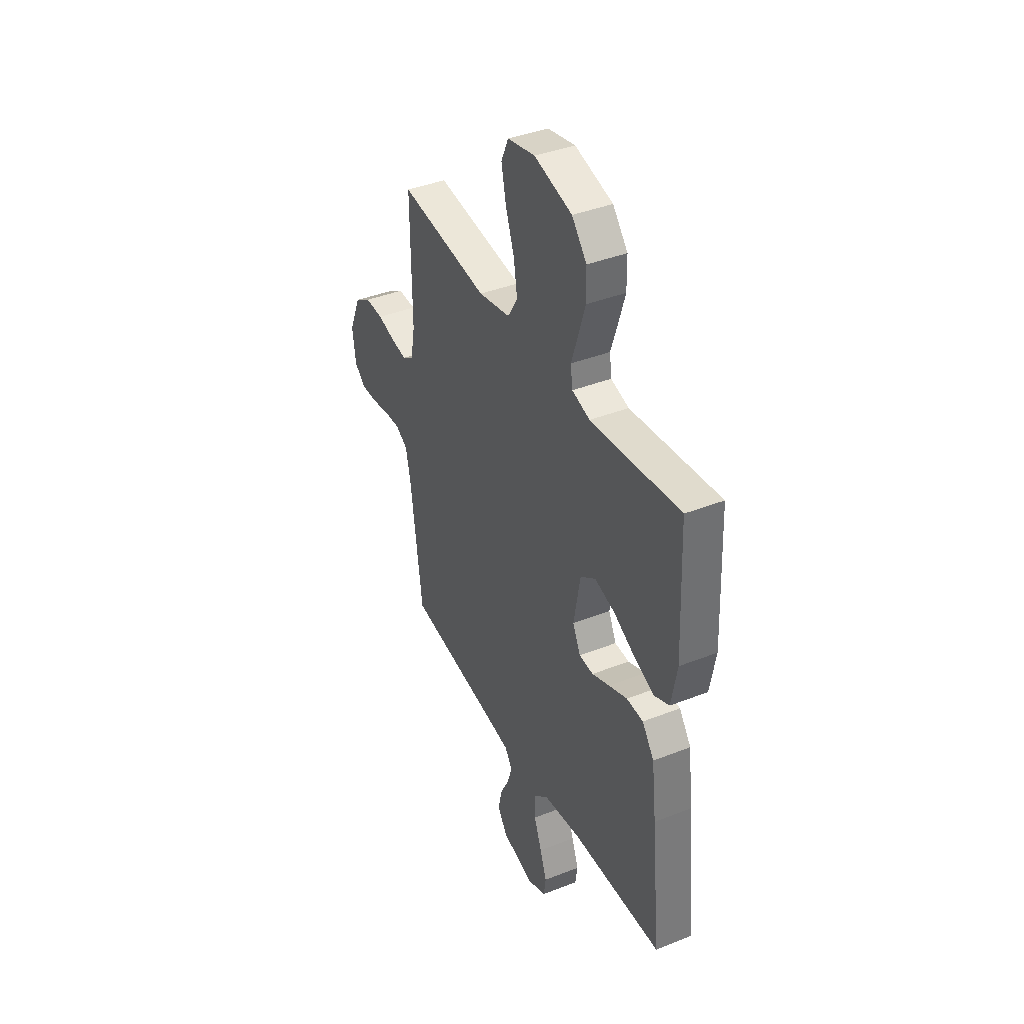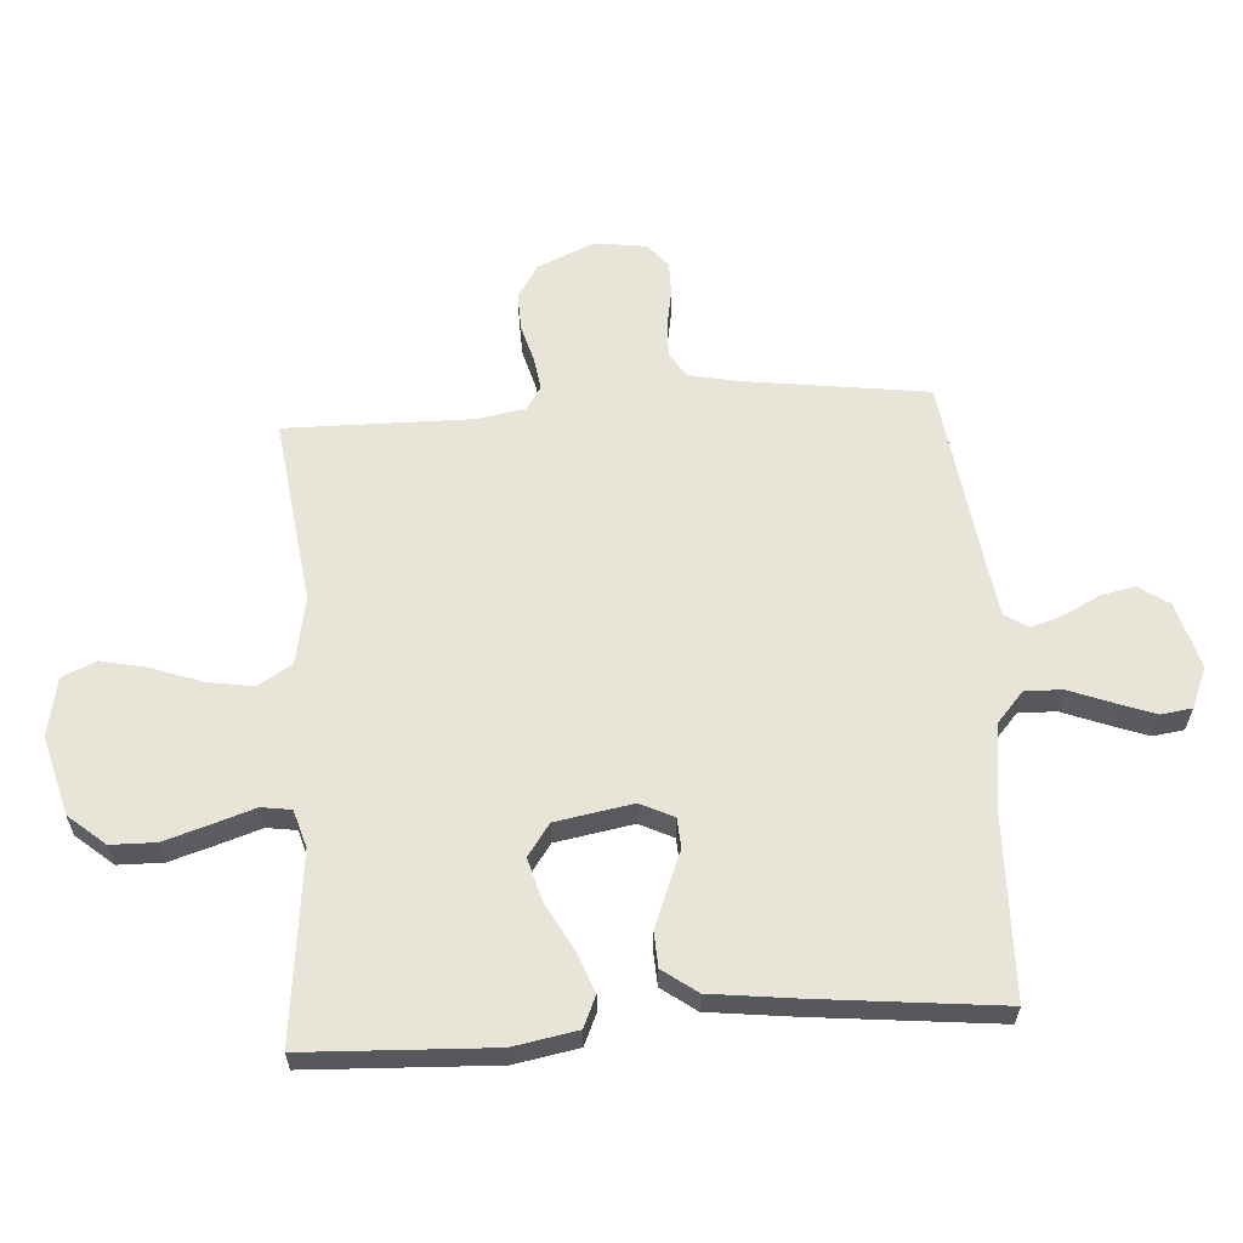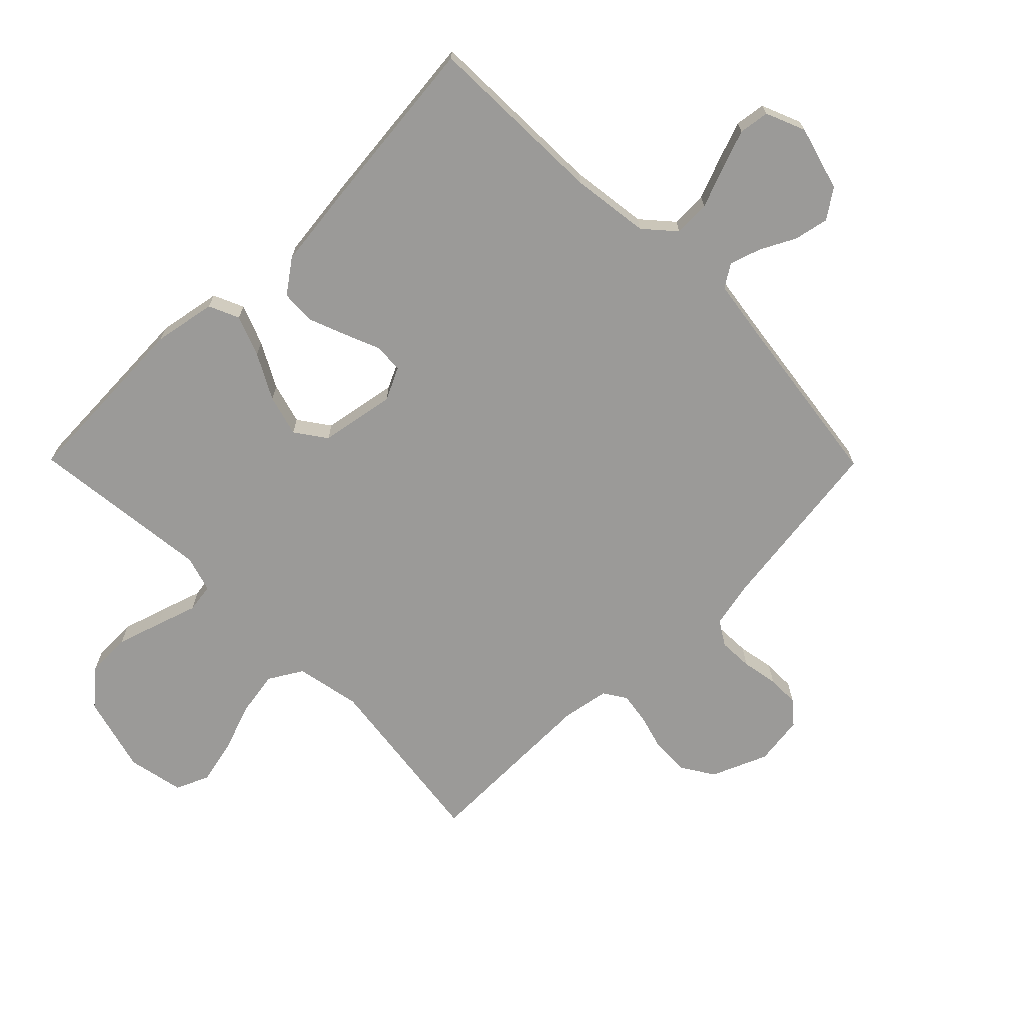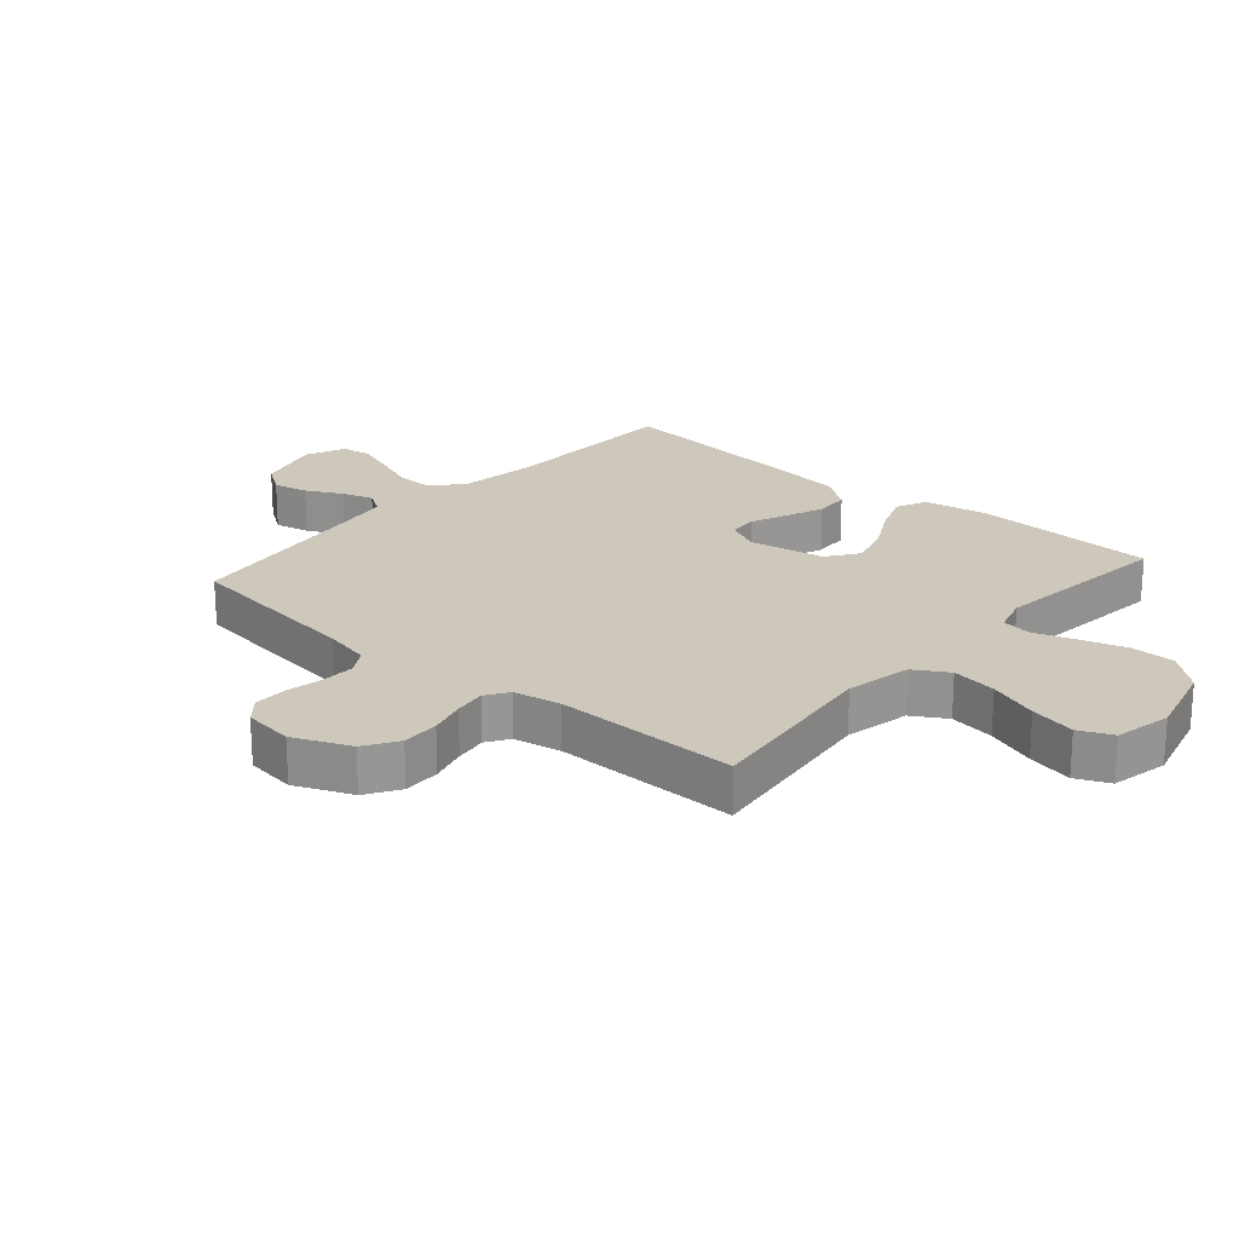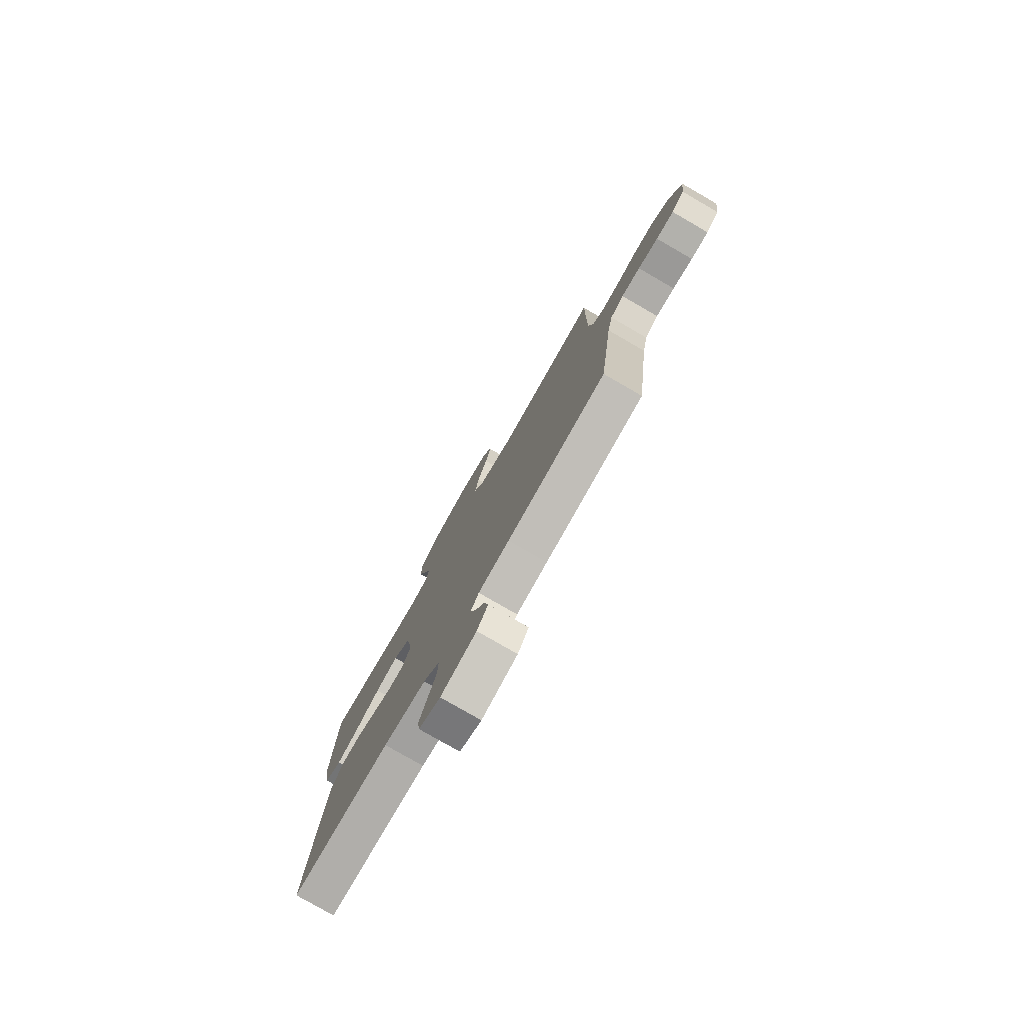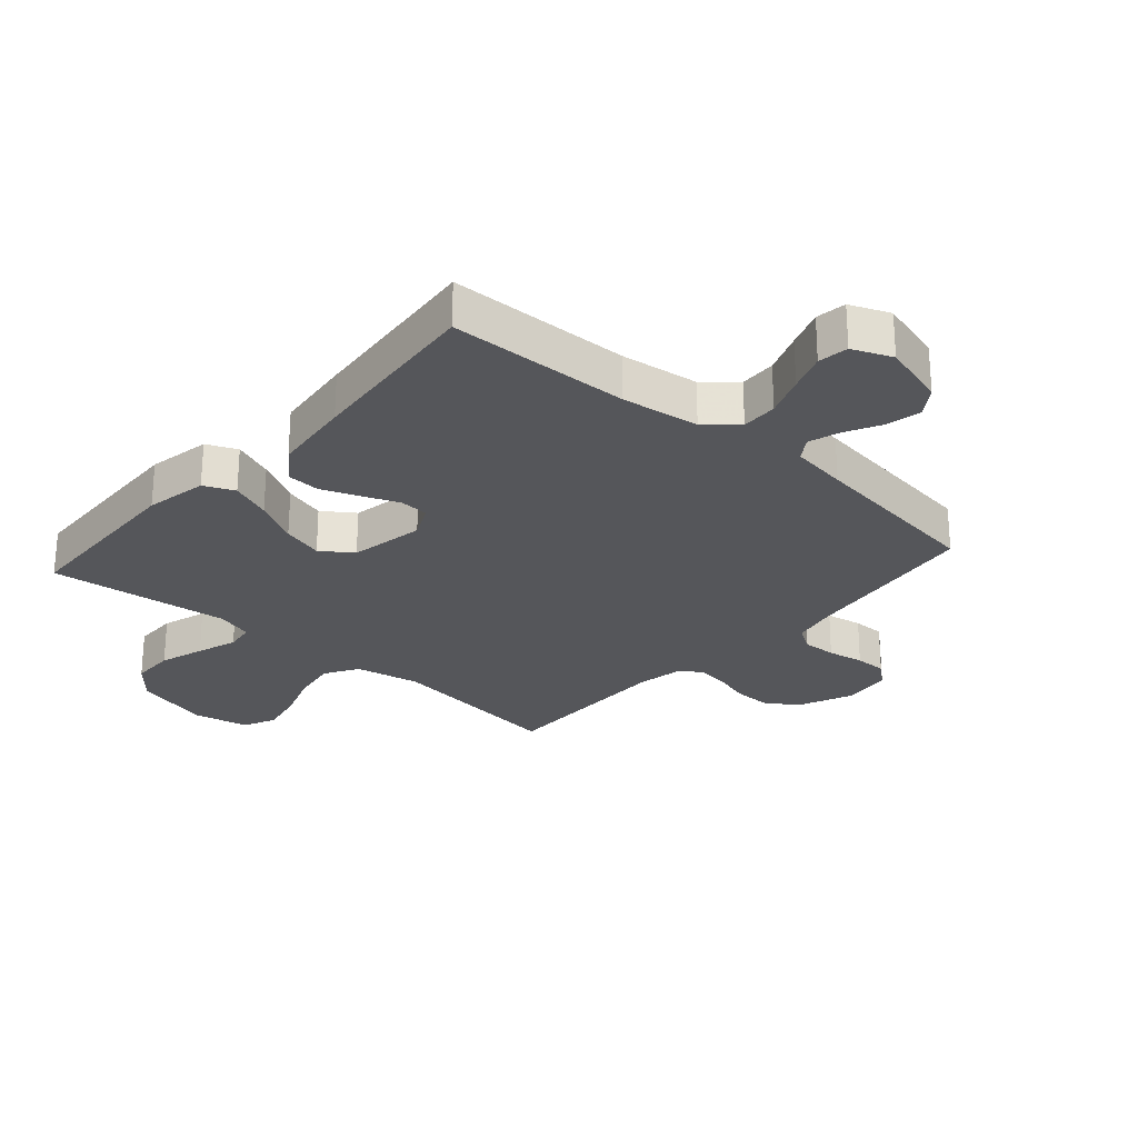
<metadata>
{"format":"obj","ext":"obj","renderer":"f3d","projection":"perspective","resolution":1024,"background":"white","views":[{"elev":39.9,"azim":64.0,"up":"+Z"},{"elev":61.3,"azim":86.2,"up":"+Y"},{"elev":-69.4,"azim":134.7,"up":"+Y"},{"elev":21.9,"azim":-48.9,"up":"+Y"},{"elev":-78.9,"azim":-120.0,"up":"+Z"},{"elev":-25.9,"azim":138.5,"up":"+Y"}]}
</metadata>
<code>
v -0.5 0.07 0.5
v -0.2 0.07 0.461
v -0.093 0.07 0.482
v -0.06 0.07 0.537
v -0.072 0.07 0.611
v -0.101 0.07 0.692
v -0.117 0.07 0.766
v -0.093 0.07 0.82
v 0 0.07 0.839
v 0.127 0.07 0.805
v 0.177 0.07 0.746
v 0.178 0.07 0.674
v 0.155 0.07 0.6
v 0.133 0.07 0.533
v 0.14 0.07 0.485
v 0.2 0.07 0.467
v 0.5 0.07 0.5
v 0.513 0.07 0.2
v 0.494 0.07 0.097
v 0.444 0.07 0.075
v 0.377 0.07 0.101
v 0.303 0.07 0.141
v 0.235 0.07 0.16
v 0.184 0.07 0.124
v 0.162 0.07 0
v 0.188 0.07 -0.054
v 0.236 0.07 -0.057
v 0.295 0.07 -0.033
v 0.357 0.07 -0.009
v 0.413 0.07 -0.012
v 0.453 0.07 -0.067
v 0.469 0.07 -0.2
v 0.5 0.07 -0.5
v 0.2 0.07 -0.507
v 0.071 0.07 -0.524
v 0.021 0.07 -0.568
v 0.023 0.07 -0.628
v 0.049 0.07 -0.696
v 0.072 0.07 -0.759
v 0.065 0.07 -0.809
v 0 0.07 -0.836
v -0.107 0.07 -0.806
v -0.14 0.07 -0.758
v -0.128 0.07 -0.701
v -0.098 0.07 -0.643
v -0.082 0.07 -0.592
v -0.106 0.07 -0.555
v -0.2 0.07 -0.541
v -0.5 0.07 -0.5
v -0.54 0.07 -0.2
v -0.556 0.07 -0.126
v -0.596 0.07 -0.101
v -0.652 0.07 -0.103
v -0.712 0.07 -0.114
v -0.765 0.07 -0.114
v -0.803 0.07 -0.082
v -0.814 0.07 0
v -0.775 0.07 0.092
v -0.721 0.07 0.126
v -0.66 0.07 0.124
v -0.6 0.07 0.107
v -0.548 0.07 0.099
v -0.511 0.07 0.123
v -0.497 0.07 0.2
v -0.5 0 0.5
v -0.2 0 0.461
v -0.093 0 0.482
v -0.06 0 0.537
v -0.072 0 0.611
v -0.101 0 0.692
v -0.117 0 0.766
v -0.093 0 0.82
v 0 0 0.839
v 0.127 0 0.805
v 0.177 0 0.746
v 0.178 0 0.674
v 0.155 0 0.6
v 0.133 0 0.533
v 0.14 0 0.485
v 0.2 0 0.467
v 0.5 0 0.5
v 0.513 0 0.2
v 0.494 0 0.097
v 0.444 0 0.075
v 0.377 0 0.101
v 0.303 0 0.141
v 0.235 0 0.16
v 0.184 0 0.124
v 0.162 0 0
v 0.188 0 -0.054
v 0.236 0 -0.057
v 0.295 0 -0.033
v 0.357 0 -0.009
v 0.413 0 -0.012
v 0.453 0 -0.067
v 0.469 0 -0.2
v 0.5 0 -0.5
v 0.2 0 -0.507
v 0.071 0 -0.524
v 0.021 0 -0.568
v 0.023 0 -0.628
v 0.049 0 -0.696
v 0.072 0 -0.759
v 0.065 0 -0.809
v 0 0 -0.836
v -0.107 0 -0.806
v -0.14 0 -0.758
v -0.128 0 -0.701
v -0.098 0 -0.643
v -0.082 0 -0.592
v -0.106 0 -0.555
v -0.2 0 -0.541
v -0.5 0 -0.5
v -0.54 0 -0.2
v -0.556 0 -0.126
v -0.596 0 -0.101
v -0.652 0 -0.103
v -0.712 0 -0.114
v -0.765 0 -0.114
v -0.803 0 -0.082
v -0.814 0 0
v -0.775 0 0.092
v -0.721 0 0.126
v -0.66 0 0.124
v -0.6 0 0.107
v -0.548 0 0.099
v -0.511 0 0.123
v -0.497 0 0.2
f 58 59 60 61
f 58 61 62
f 57 58 62
f 56 57 62
f 53 54 55 56
f 52 53 56 62
f 51 52 62 63
f 48 49 50
f 47 48 50 51
f 42 43 44 45
f 42 45 46
f 41 42 46
f 40 41 46
f 37 38 39 40
f 37 40 46 47
f 31 32 33 34
f 31 34 35
f 30 31 35 36
f 27 28 29 30
f 19 20 21 22
f 19 22 23
f 16 17 18 19
f 15 16 19 23
f 11 12 13 14
f 9 10 11 14
f 9 14 15
f 5 6 7 8
f 4 5 8 9
f 64 1 2
f 64 2 3
f 63 64 3
f 51 63 3
f 36 37 47 51
f 36 51 3
f 27 30 36
f 26 27 36
f 25 26 36 3
f 24 25 3 4
f 15 23 24
f 4 9 15 24
f 125 124 123 122
f 126 125 122
f 126 122 121
f 126 121 120
f 120 119 118 117
f 126 120 117 116
f 127 126 116 115
f 114 113 112
f 115 114 112 111
f 109 108 107 106
f 110 109 106
f 110 106 105
f 110 105 104
f 104 103 102 101
f 111 110 104 101
f 98 97 96 95
f 99 98 95
f 100 99 95 94
f 94 93 92 91
f 86 85 84 83
f 87 86 83
f 83 82 81 80
f 87 83 80 79
f 78 77 76 75
f 78 75 74 73
f 79 78 73
f 72 71 70 69
f 73 72 69 68
f 66 65 128
f 67 66 128
f 67 128 127
f 67 127 115
f 115 111 101 100
f 67 115 100
f 100 94 91
f 100 91 90
f 67 100 90 89
f 68 67 89 88
f 88 87 79
f 88 79 73 68
f 1 65 66 2
f 2 66 67 3
f 3 67 68 4
f 4 68 69 5
f 5 69 70 6
f 6 70 71 7
f 7 71 72 8
f 8 72 73 9
f 9 73 74 10
f 10 74 75 11
f 11 75 76 12
f 12 76 77 13
f 13 77 78 14
f 14 78 79 15
f 15 79 80 16
f 16 80 81 17
f 17 81 82 18
f 18 82 83 19
f 19 83 84 20
f 20 84 85 21
f 21 85 86 22
f 22 86 87 23
f 23 87 88 24
f 24 88 89 25
f 25 89 90 26
f 26 90 91 27
f 27 91 92 28
f 28 92 93 29
f 29 93 94 30
f 30 94 95 31
f 31 95 96 32
f 32 96 97 33
f 33 97 98 34
f 34 98 99 35
f 35 99 100 36
f 36 100 101 37
f 37 101 102 38
f 38 102 103 39
f 39 103 104 40
f 40 104 105 41
f 41 105 106 42
f 42 106 107 43
f 43 107 108 44
f 44 108 109 45
f 45 109 110 46
f 46 110 111 47
f 47 111 112 48
f 48 112 113 49
f 49 113 114 50
f 50 114 115 51
f 51 115 116 52
f 52 116 117 53
f 53 117 118 54
f 54 118 119 55
f 55 119 120 56
f 56 120 121 57
f 57 121 122 58
f 58 122 123 59
f 59 123 124 60
f 60 124 125 61
f 61 125 126 62
f 62 126 127 63
f 63 127 128 64
f 64 128 65 1

</code>
